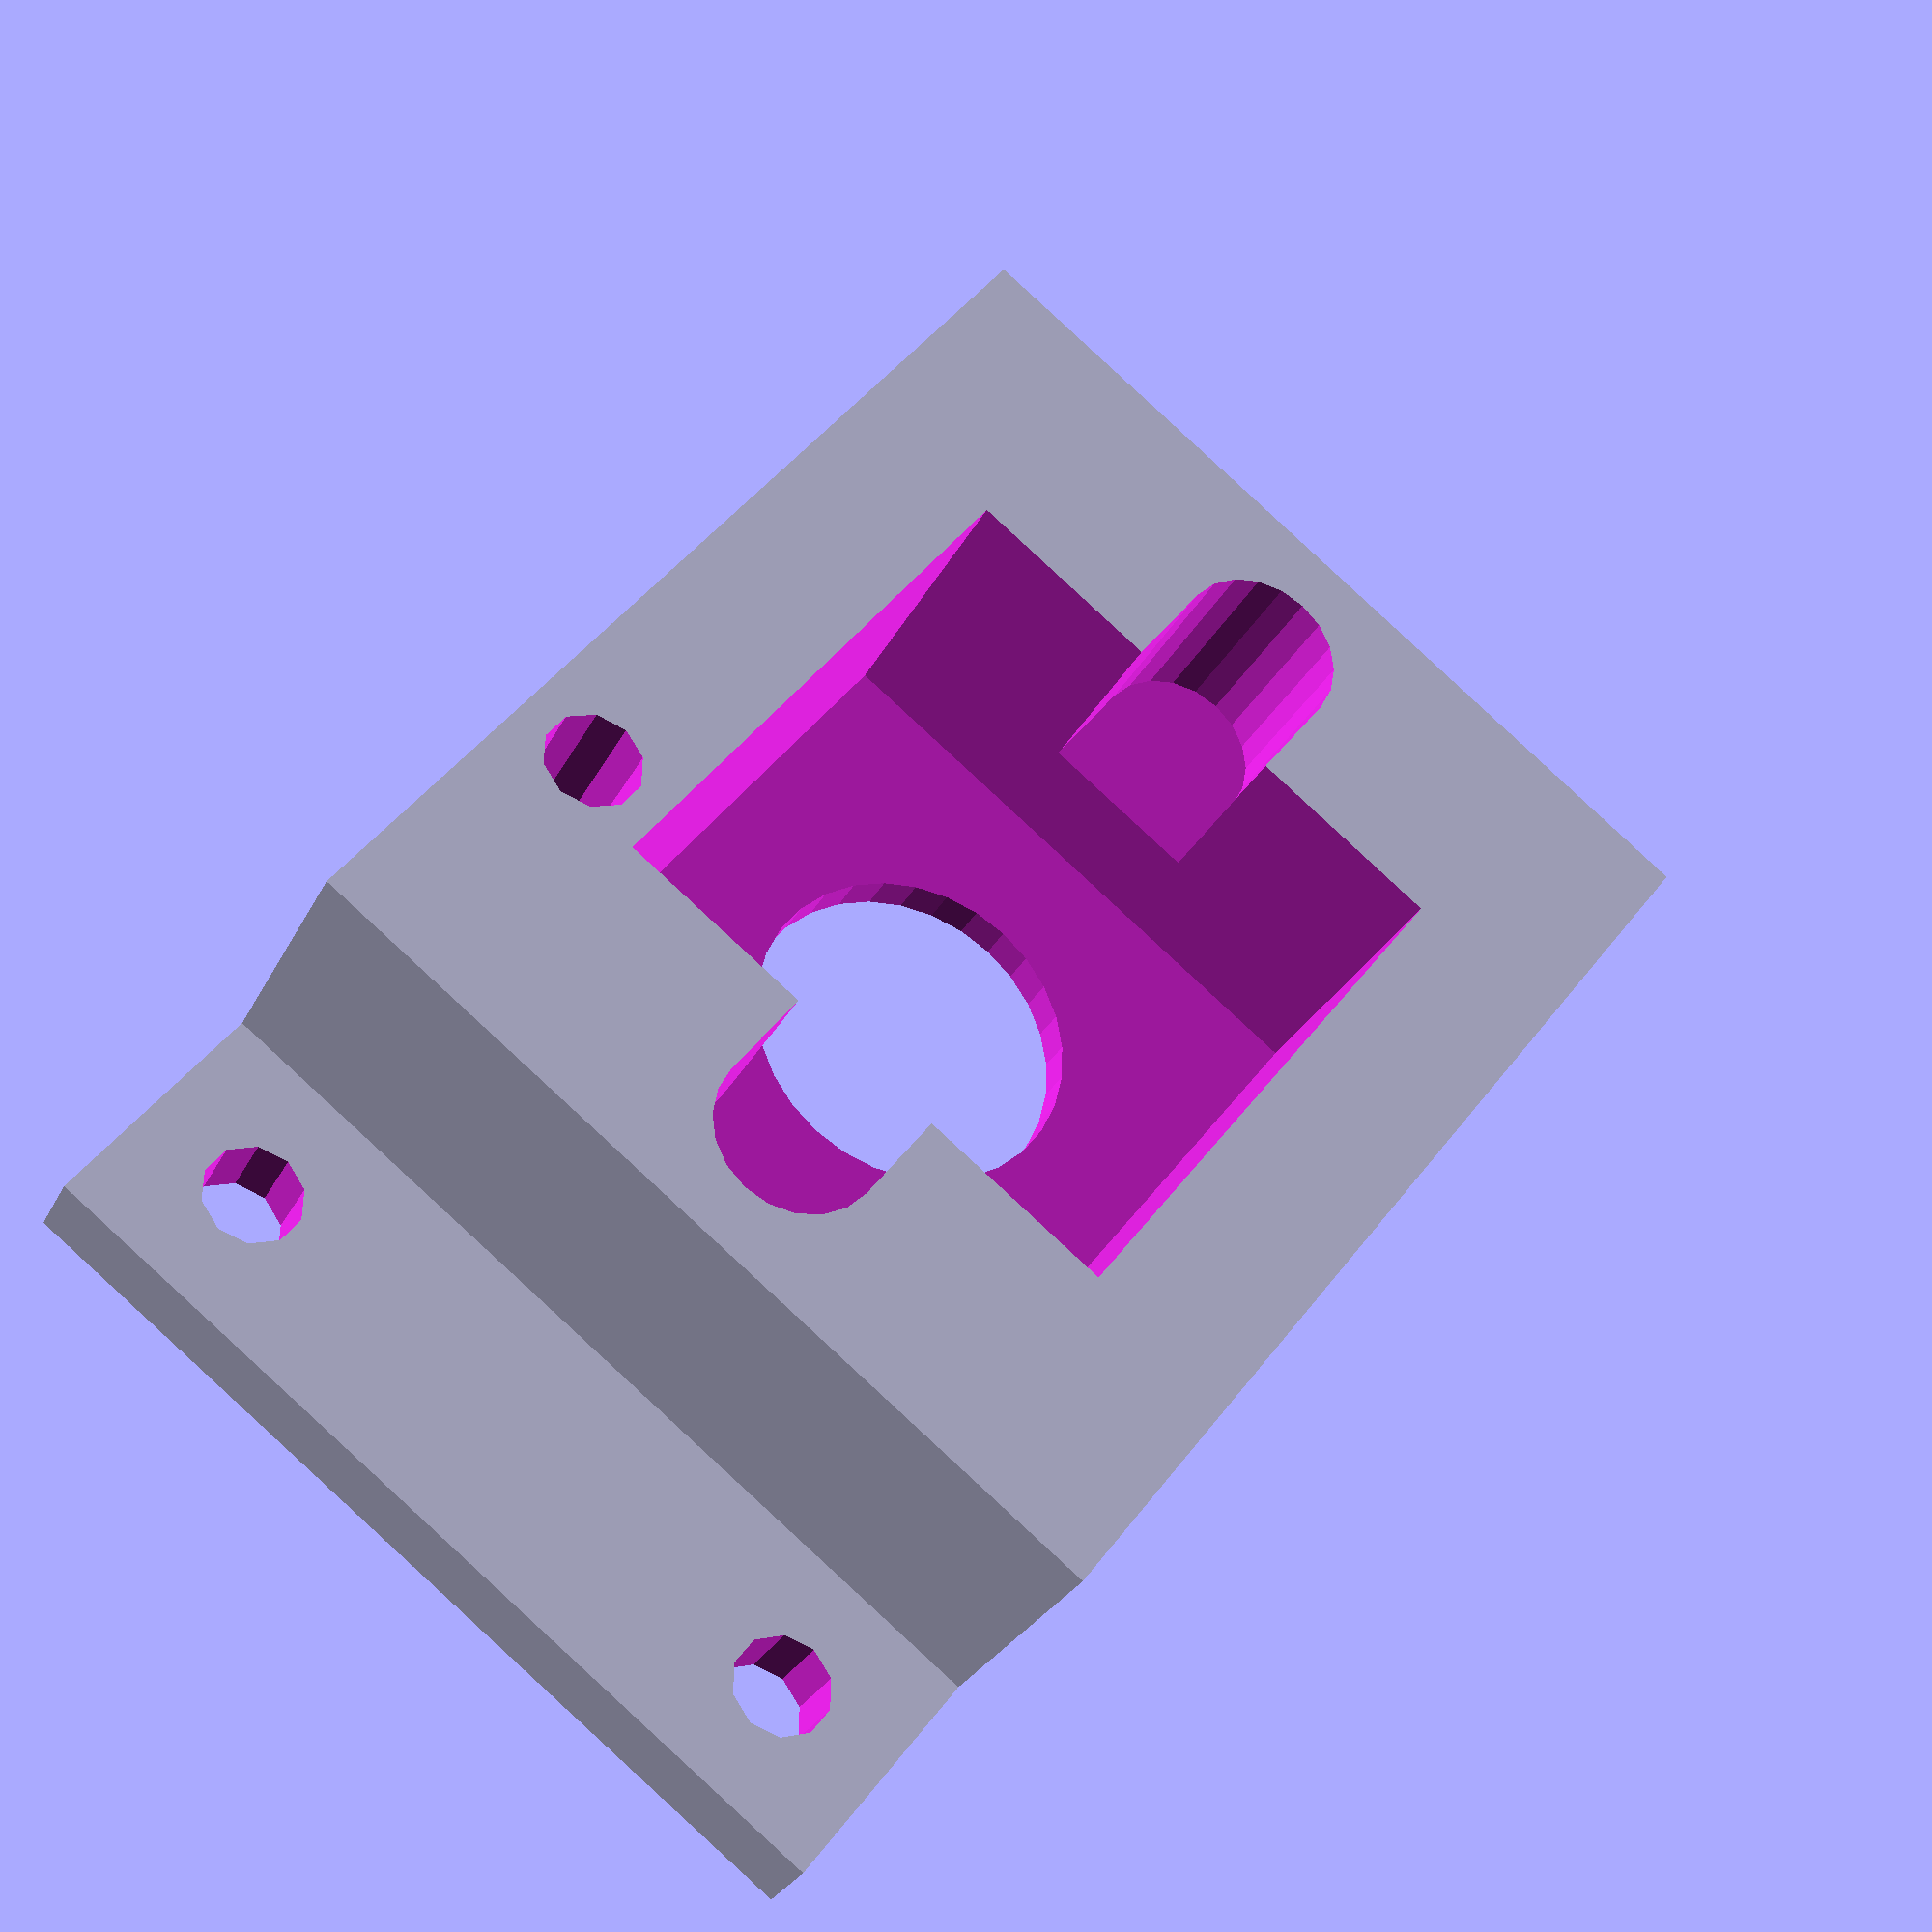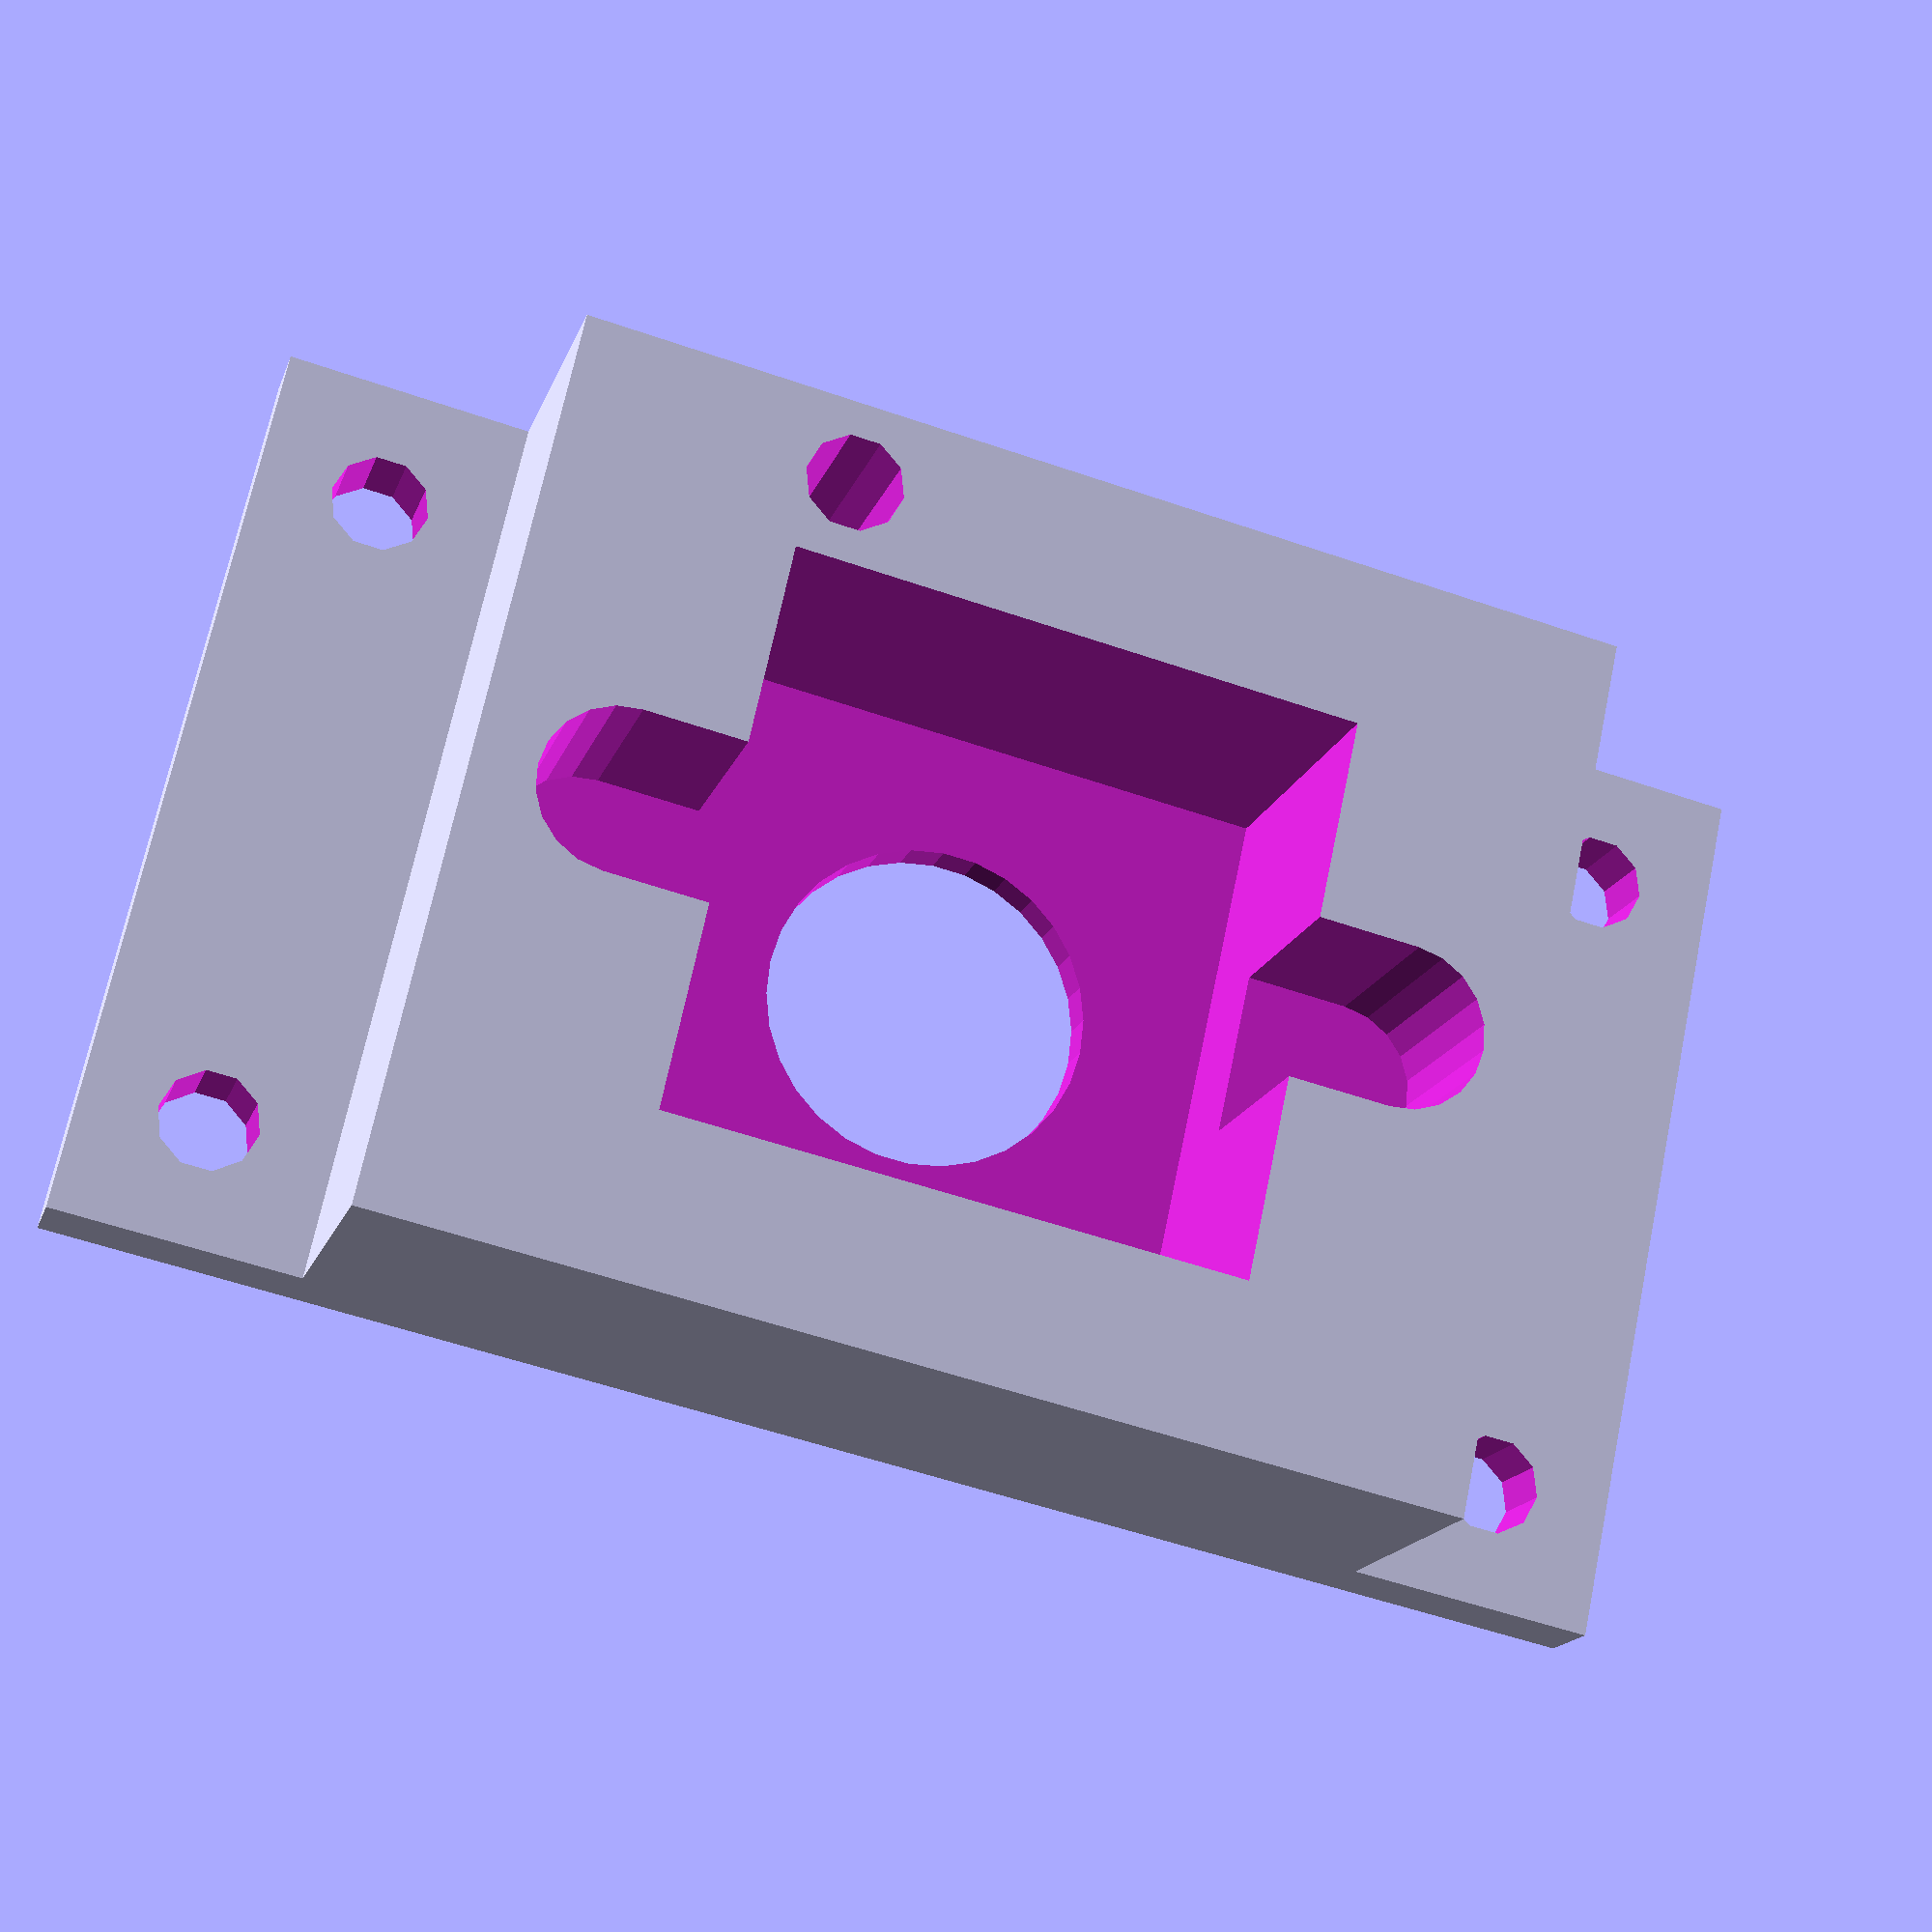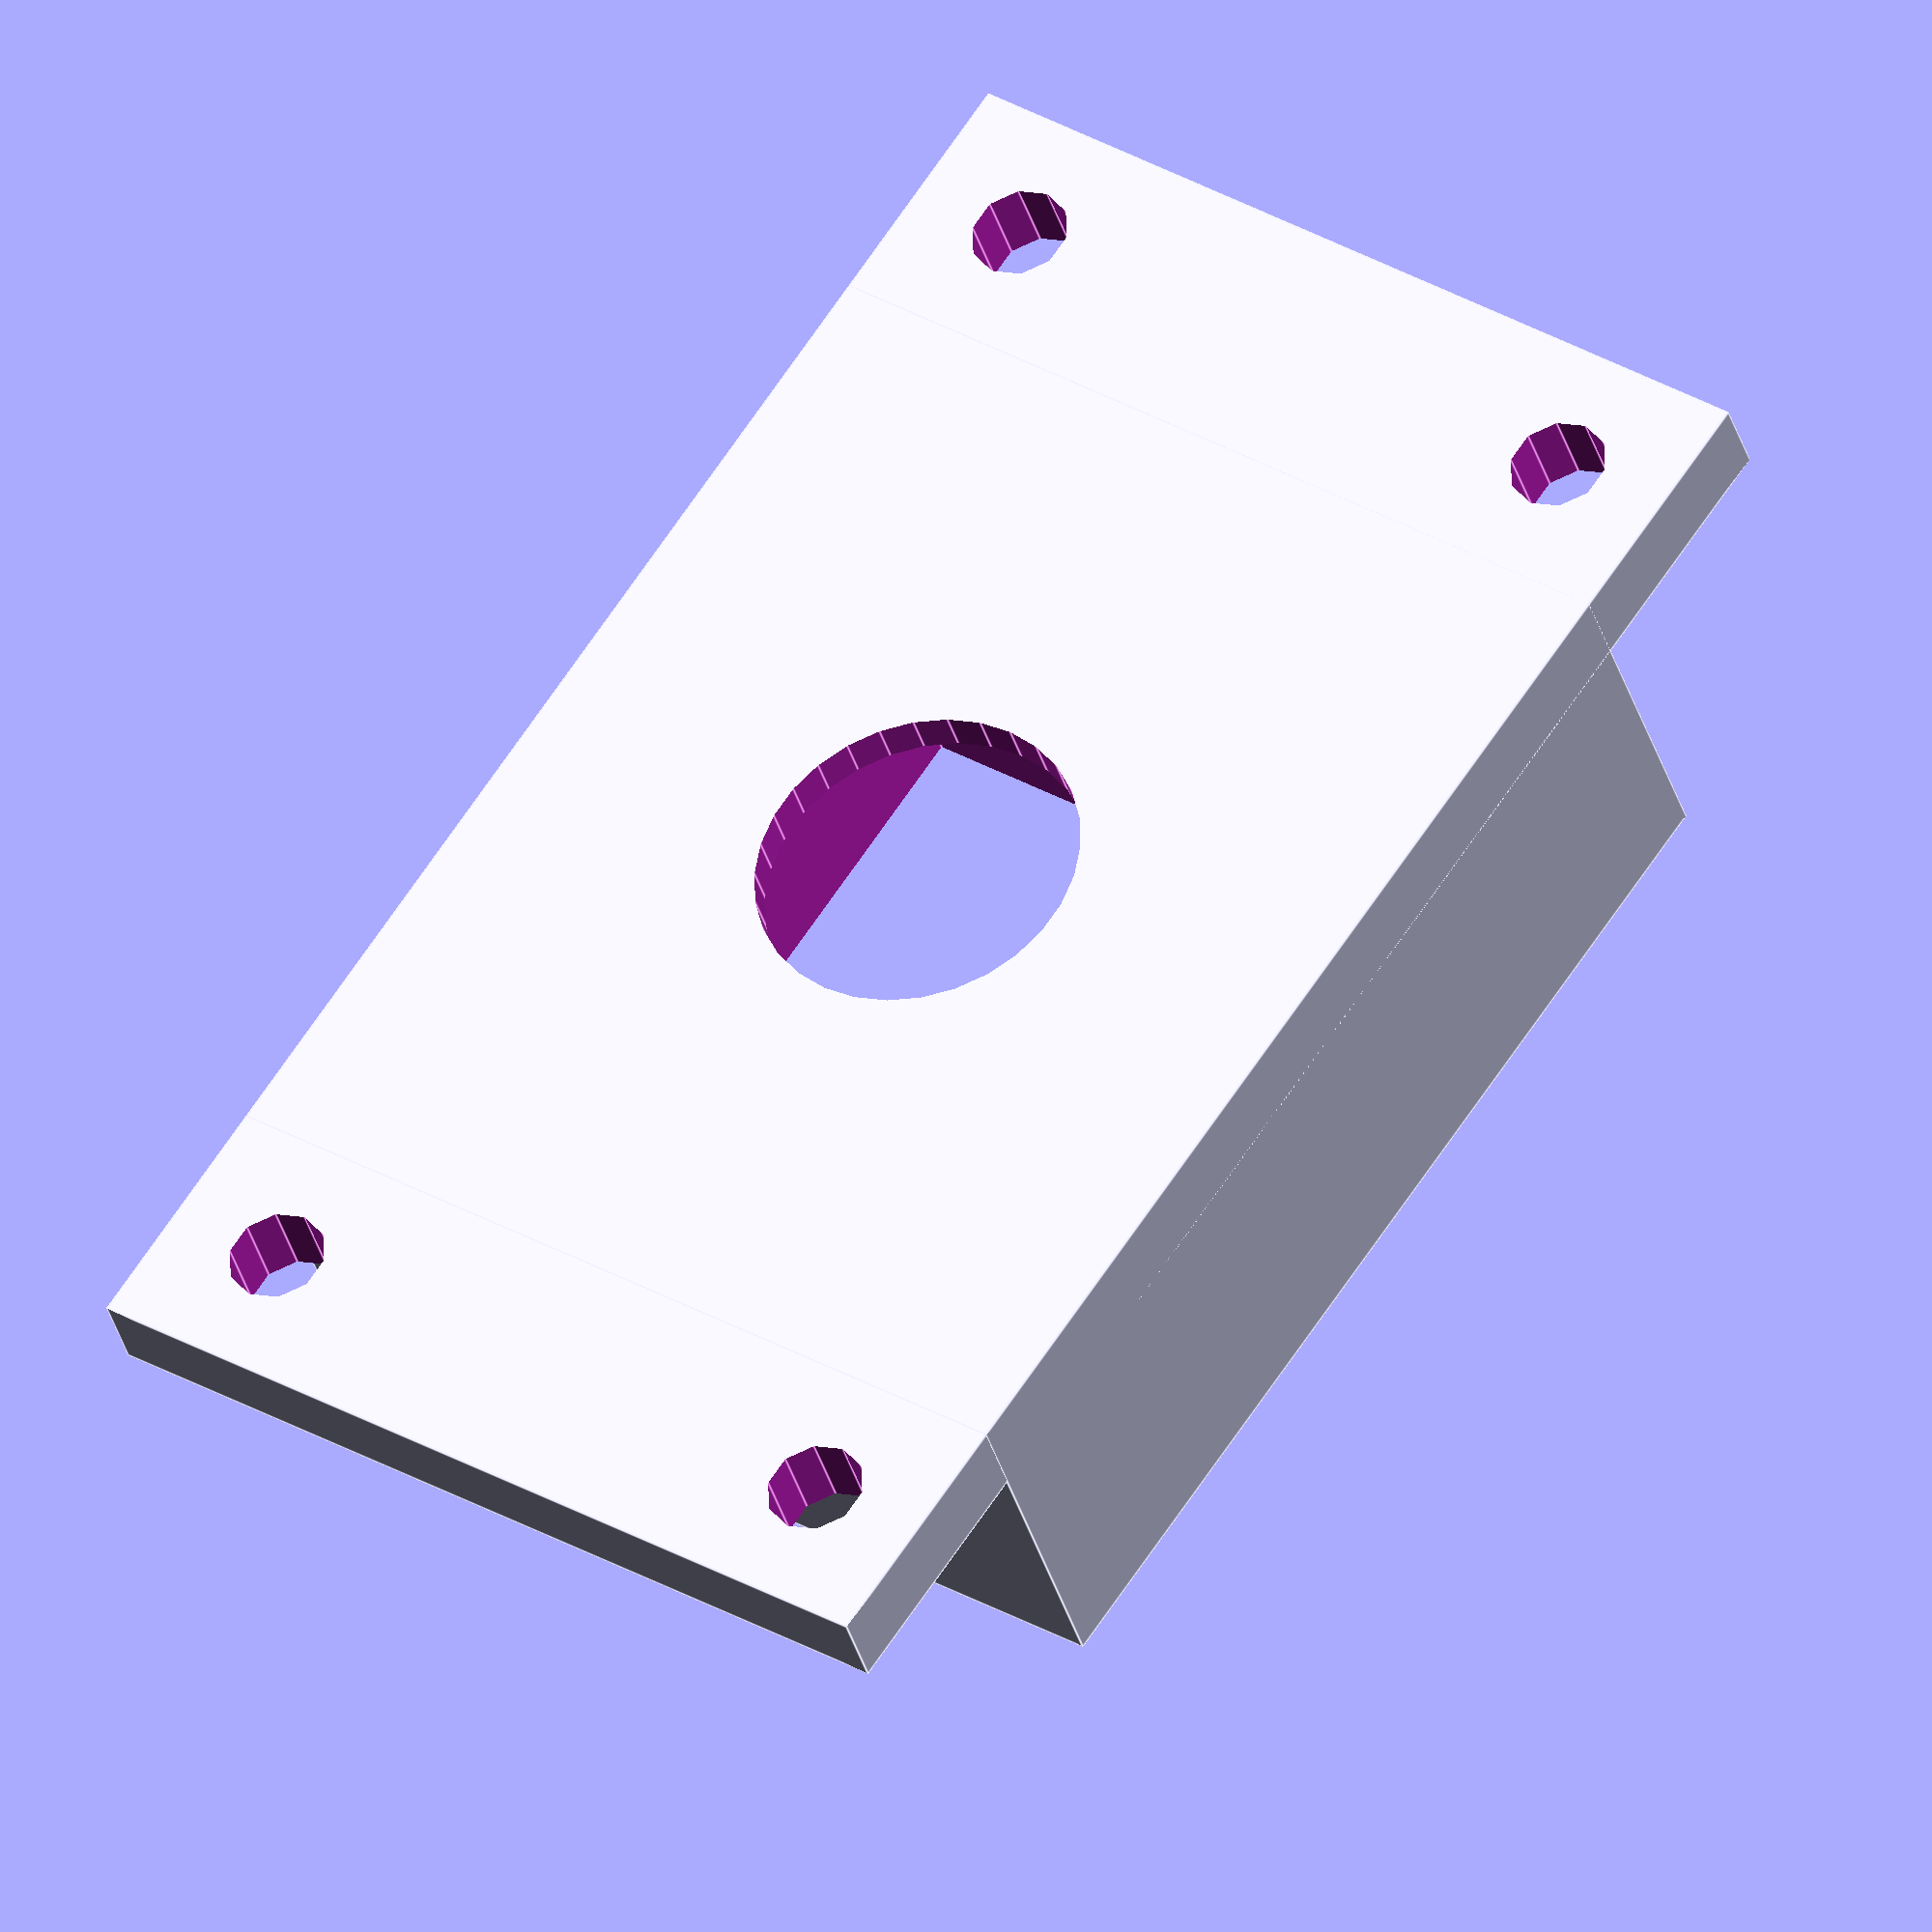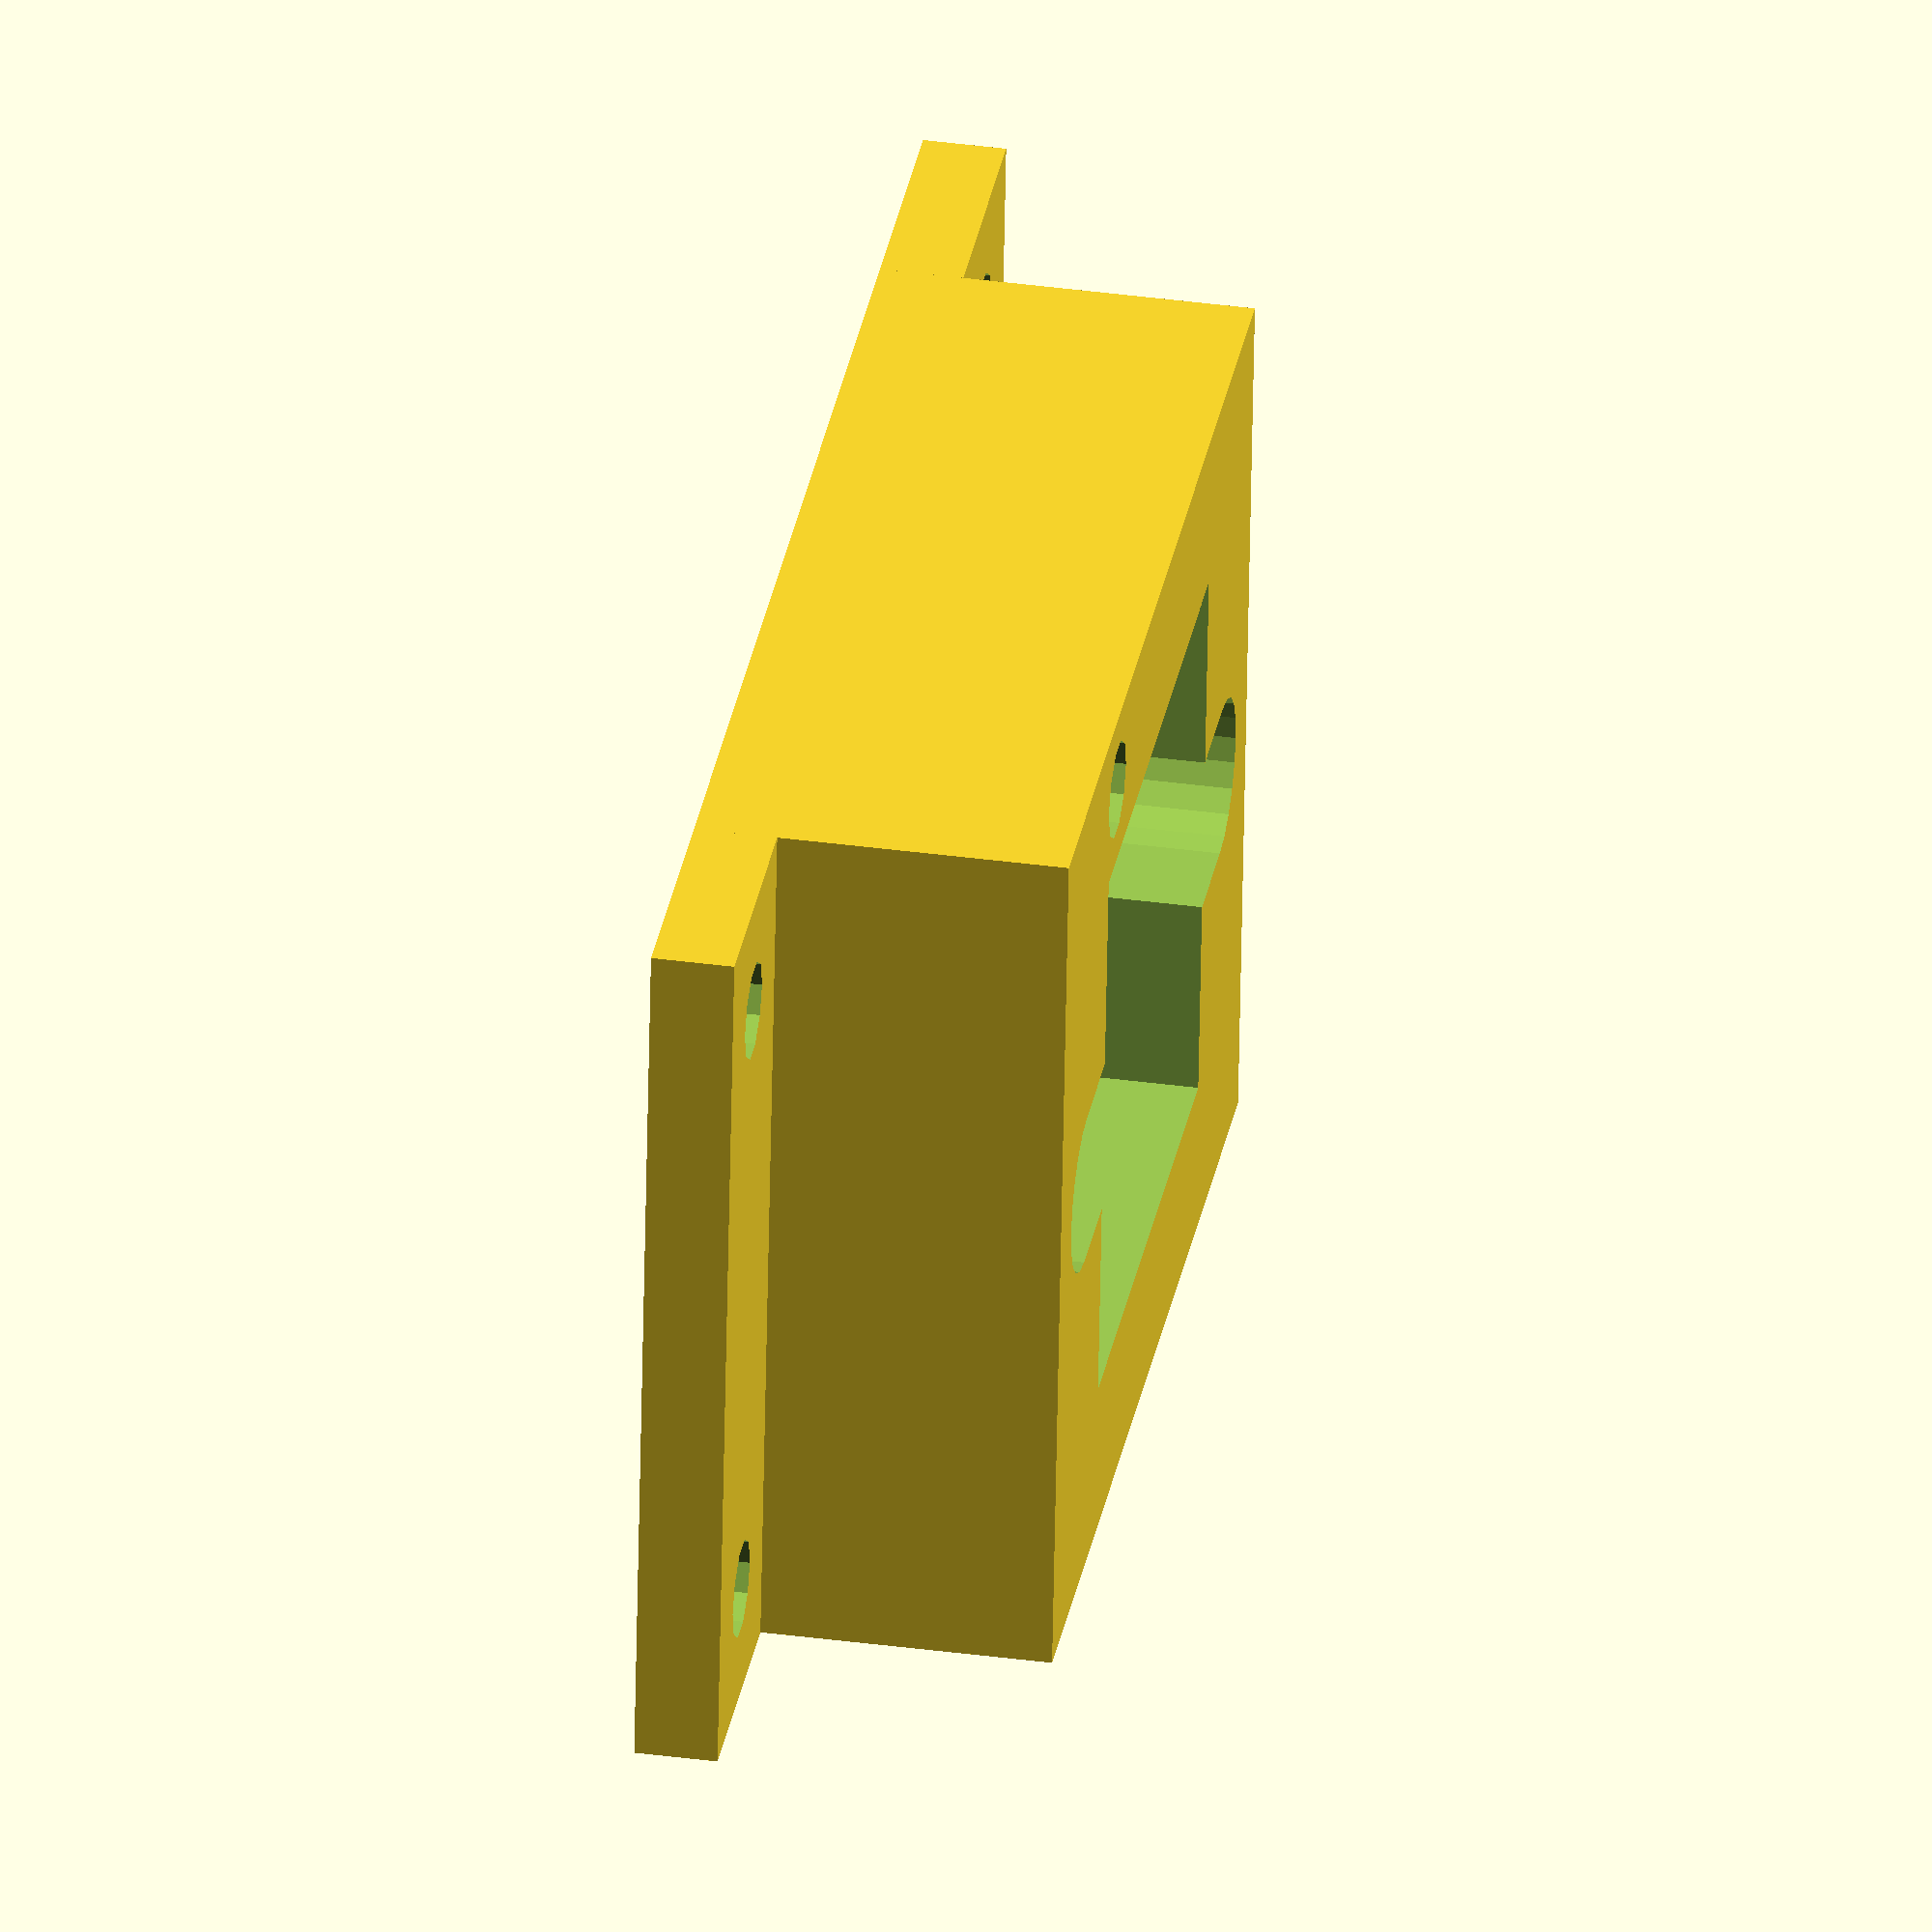
<openscad>
difference(){
union(){
	translate([-19,-11,0])cube([38,22,2]);
	translate([-13,-11,0])cube([26,22,9]);
}
	translate([-7,-7,1])cube([14,14,30]);
	cylinder(r=4,h=30,$fn=30,center=true);
	hull(){
	translate([9.5,0,4])cylinder(r=2,h=30,$fn=20);
	translate([-9.5,0,4])cylinder(r=2,h=30,$fn=20);	
	}
	translate([6,-9,4])cylinder(r=1.2,h=30,$fn=10);
	translate([16,-8,-1])cylinder(r=1.2,h=30,$fn=10);
	translate([16,8,-1])cylinder(r=1.2,h=30,$fn=10);
	translate([-16,-8,-1])cylinder(r=1.2,h=30,$fn=10);
	translate([-16,8,-1])cylinder(r=1.2,h=30,$fn=10);

}
</openscad>
<views>
elev=28.6 azim=127.4 roll=337.7 proj=p view=wireframe
elev=197.2 azim=12.2 roll=196.0 proj=p view=solid
elev=215.2 azim=55.4 roll=345.2 proj=o view=edges
elev=322.7 azim=186.1 roll=279.8 proj=o view=wireframe
</views>
